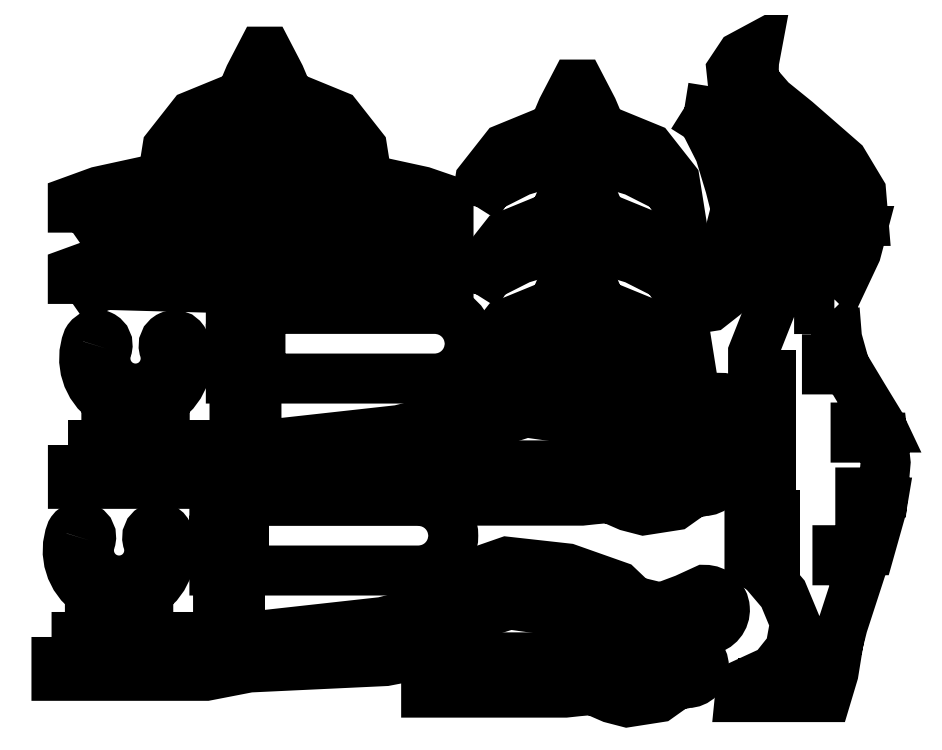
<metadata>
{"format":"dxf","ext":"dxf","renderer":"ezdxf+matplotlib","layout":"modelspace","background":"white","min_lineweight":24,"dpi":150}
</metadata>
<code>
0
SECTION
2
ENTITIES
0
INSERT
2
SKETCH
8
0
10
0
20
0
30
0
0
INSERT
2
SKETCH001
8
0
10
0
20
0
30
0
0
INSERT
2
SKETCH003
8
0
10
0
20
0
30
0
0
POLYLINE
8
0
70
1
66
1
10
0
20
0
30
0
0
VERTEX
8
0
10
29.81
20
607.2
0
VERTEX
8
0
10
29.81
20
665.2
0
VERTEX
8
0
10
76.89
20
682.3
0
VERTEX
8
0
10
161.8
20
700.8
0
VERTEX
8
0
10
306.6
20
699.7
0
VERTEX
8
0
10
362.7
20
723.6
0
VERTEX
8
0
10
362.8
20
753.1
0
VERTEX
8
0
10
381.8
20
753.1
0
VERTEX
8
0
10
381.7
20
723.6
0
VERTEX
8
0
10
437.7
20
699.7
0
VERTEX
8
0
10
582.5
20
700.8
0
VERTEX
8
0
10
667.4
20
682.3
0
VERTEX
8
0
10
714.8
20
666.1
0
VERTEX
8
0
10
714.8
20
608.1
0
VERTEX
8
0
10
670.4
20
637.7
0
VERTEX
8
0
10
650.1
20
641.8
0
VERTEX
8
0
10
465.5
20
636.8
0
VERTEX
8
0
10
381.2
20
636.8
0
VERTEX
8
0
10
381.2
20
671.4
0
VERTEX
8
0
10
362.8
20
671.4
0
VERTEX
8
0
10
362.8
20
636.8
0
VERTEX
8
0
10
278.5
20
636.8
0
VERTEX
8
0
10
93.88
20
641.8
0
VERTEX
8
0
10
73.57
20
637.7
0
SEQEND
8
0
0
POLYLINE
8
0
70
1
66
1
10
0
20
0
30
0
0
VERTEX
8
0
10
29.81
20
737.2
0
VERTEX
8
0
10
29.81
20
795.2
0
VERTEX
8
0
10
76.89
20
812.3
0
VERTEX
8
0
10
161.8
20
830.8
0
VERTEX
8
0
10
306.6
20
829.7
0
VERTEX
8
0
10
362.7
20
853.6
0
VERTEX
8
0
10
362.8
20
883.1
0
VERTEX
8
0
10
381.8
20
883.1
0
VERTEX
8
0
10
381.7
20
853.6
0
VERTEX
8
0
10
437.7
20
829.7
0
VERTEX
8
0
10
582.5
20
830.8
0
VERTEX
8
0
10
667.4
20
812.3
0
VERTEX
8
0
10
714.8
20
796.1
0
VERTEX
8
0
10
714.8
20
738.1
0
VERTEX
8
0
10
670.4
20
767.7
0
VERTEX
8
0
10
650.1
20
771.8
0
VERTEX
8
0
10
465.5
20
766.8
0
VERTEX
8
0
10
381.2
20
766.8
0
VERTEX
8
0
10
381.2
20
801.4
0
VERTEX
8
0
10
362.8
20
801.4
0
VERTEX
8
0
10
362.8
20
766.8
0
VERTEX
8
0
10
278.5
20
766.8
0
VERTEX
8
0
10
93.88
20
771.8
0
VERTEX
8
0
10
73.57
20
767.7
0
SEQEND
8
0
0
POLYLINE
8
0
70
1
66
1
10
0
20
0
30
0
0
VERTEX
8
0
10
764.8
20
465
0
VERTEX
8
0
10
786.4
20
499.3
0
VERTEX
8
0
10
845.7
20
529.3
0
VERTEX
8
0
10
907.9
20
548.1
0
VERTEX
8
0
10
940.6
20
556.5
0
VERTEX
8
0
10
940.6
20
604
0
VERTEX
8
0
10
959
20
604
0
VERTEX
8
0
10
959
20
556.5
0
VERTEX
8
0
10
991.7
20
548.1
0
VERTEX
8
0
10
1054
20
529.3
0
VERTEX
8
0
10
1113
20
499.3
0
VERTEX
8
0
10
1135
20
465
0
VERTEX
8
0
10
1127
20
512.3
0
VERTEX
8
0
10
1081
20
570.6
0
VERTEX
8
0
10
992.6
20
607
0
VERTEX
8
0
10
977.5
20
642.7
0
VERTEX
8
0
10
954.4
20
687.2
0
VERTEX
8
0
10
945.2
20
687.2
0
VERTEX
8
0
10
922.1
20
642.7
0
VERTEX
8
0
10
906.9
20
607
0
VERTEX
8
0
10
818.1
20
570.6
0
VERTEX
8
0
10
772.3
20
512.3
0
SEQEND
8
0
0
POLYLINE
8
0
70
1
66
1
10
0
20
0
30
0
0
VERTEX
8
0
10
764.8
20
625
0
VERTEX
8
0
10
786.4
20
659.3
0
VERTEX
8
0
10
845.7
20
689.3
0
VERTEX
8
0
10
907.9
20
708.1
0
VERTEX
8
0
10
940.6
20
716.5
0
VERTEX
8
0
10
940.6
20
764
0
VERTEX
8
0
10
959
20
764
0
VERTEX
8
0
10
959
20
716.5
0
VERTEX
8
0
10
991.7
20
708.1
0
VERTEX
8
0
10
1054
20
689.3
0
VERTEX
8
0
10
1113
20
659.3
0
VERTEX
8
0
10
1135
20
625
0
VERTEX
8
0
10
1127
20
672.3
0
VERTEX
8
0
10
1081
20
730.6
0
VERTEX
8
0
10
992.6
20
767
0
VERTEX
8
0
10
977.5
20
802.7
0
VERTEX
8
0
10
954.4
20
847.2
0
VERTEX
8
0
10
945.2
20
847.2
0
VERTEX
8
0
10
922.1
20
802.7
0
VERTEX
8
0
10
906.9
20
767
0
VERTEX
8
0
10
818.1
20
730.6
0
VERTEX
8
0
10
772.3
20
672.3
0
SEQEND
8
0
0
POLYLINE
8
0
70
1
66
1
10
0
20
0
30
0
0
VERTEX
8
0
10
764.8
20
785
0
VERTEX
8
0
10
786.4
20
819.3
0
VERTEX
8
0
10
845.7
20
849.3
0
VERTEX
8
0
10
907.9
20
868.1
0
VERTEX
8
0
10
940.6
20
876.5
0
VERTEX
8
0
10
940.6
20
924
0
VERTEX
8
0
10
959
20
924
0
VERTEX
8
0
10
959
20
876.5
0
VERTEX
8
0
10
991.7
20
868.1
0
VERTEX
8
0
10
1054
20
849.3
0
VERTEX
8
0
10
1113
20
819.3
0
VERTEX
8
0
10
1135
20
785
0
VERTEX
8
0
10
1127
20
832.3
0
VERTEX
8
0
10
1081
20
890.6
0
VERTEX
8
0
10
992.6
20
927
0
VERTEX
8
0
10
977.5
20
962.7
0
VERTEX
8
0
10
954.4
20
1007
0
VERTEX
8
0
10
945.2
20
1007
0
VERTEX
8
0
10
922.1
20
962.7
0
VERTEX
8
0
10
906.9
20
927
0
VERTEX
8
0
10
818.1
20
890.6
0
VERTEX
8
0
10
772.3
20
832.3
0
SEQEND
8
0
0
POLYLINE
8
0
70
1
66
1
10
0
20
0
30
0
0
VERTEX
8
0
10
194.8
20
845
0
VERTEX
8
0
10
216.4
20
879.3
0
VERTEX
8
0
10
275.7
20
909.3
0
VERTEX
8
0
10
337.9
20
928.1
0
VERTEX
8
0
10
370.6
20
936.5
0
VERTEX
8
0
10
370.6
20
984
0
VERTEX
8
0
10
389
20
984
0
VERTEX
8
0
10
389
20
936.5
0
VERTEX
8
0
10
421.7
20
928.1
0
VERTEX
8
0
10
483.9
20
909.3
0
VERTEX
8
0
10
543.2
20
879.3
0
VERTEX
8
0
10
564.8
20
845
0
VERTEX
8
0
10
557.3
20
892.3
0
VERTEX
8
0
10
511.5
20
950.6
0
VERTEX
8
0
10
422.6
20
987
0
VERTEX
8
0
10
407.5
20
1023
0
VERTEX
8
0
10
384.4
20
1067
0
VERTEX
8
0
10
375.2
20
1067
0
VERTEX
8
0
10
352.1
20
1023
0
VERTEX
8
0
10
336.9
20
987
0
VERTEX
8
0
10
248.1
20
950.6
0
VERTEX
8
0
10
202.3
20
892.3
0
SEQEND
8
0
0
POLYLINE
8
0
70
1
66
1
10
0
20
0
30
0
0
VERTEX
8
0
10
1145
20
965.2
0
VERTEX
8
0
10
1179
20
943.6
0
VERTEX
8
0
10
1209
20
884.3
0
VERTEX
8
0
10
1228
20
822.1
0
VERTEX
8
0
10
1236
20
789.4
0
VERTEX
8
0
10
1284
20
789.4
0
VERTEX
8
0
10
1284
20
771
0
VERTEX
8
0
10
1236
20
771
0
VERTEX
8
0
10
1228
20
738.3
0
VERTEX
8
0
10
1209
20
676.1
0
VERTEX
8
0
10
1179
20
616.8
0
VERTEX
8
0
10
1145
20
595.2
0
VERTEX
8
0
10
1192
20
602.7
0
VERTEX
8
0
10
1251
20
648.5
0
VERTEX
8
0
10
1287
20
737.4
0
VERTEX
8
0
10
1323
20
752.5
0
VERTEX
8
0
10
1367
20
775.6
0
VERTEX
8
0
10
1367
20
784.8
0
VERTEX
8
0
10
1323
20
807.9
0
VERTEX
8
0
10
1287
20
823.1
0
VERTEX
8
0
10
1251
20
911.9
0
VERTEX
8
0
10
1192
20
957.7
0
SEQEND
8
0
0
ENDSEC
0
EOF

</code>
